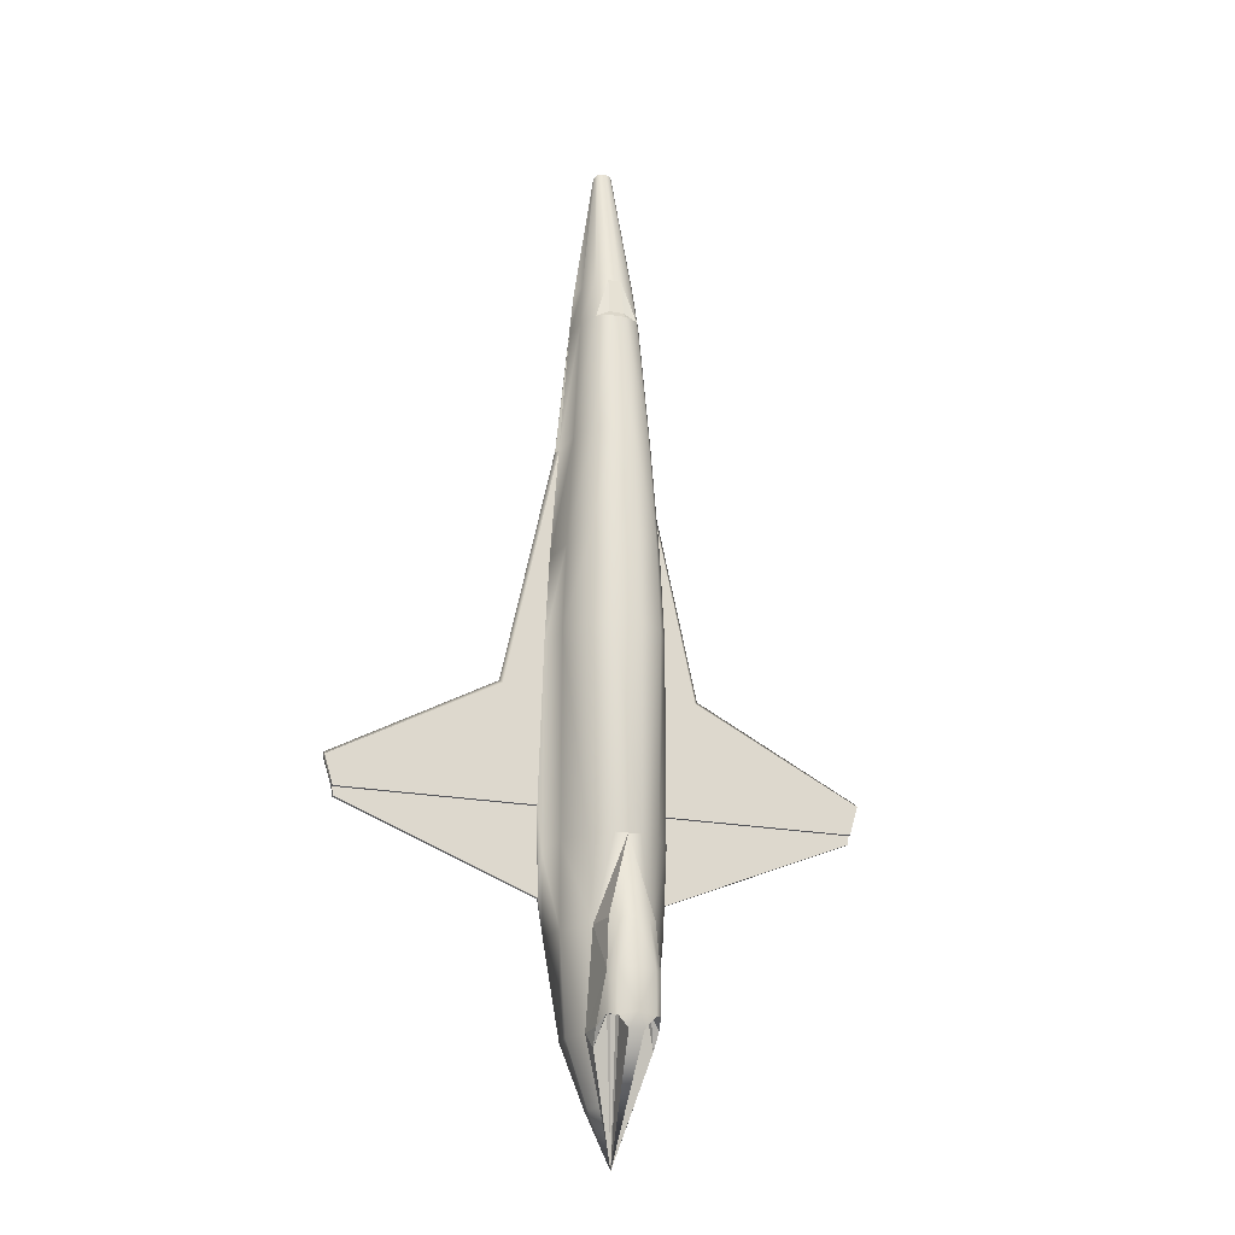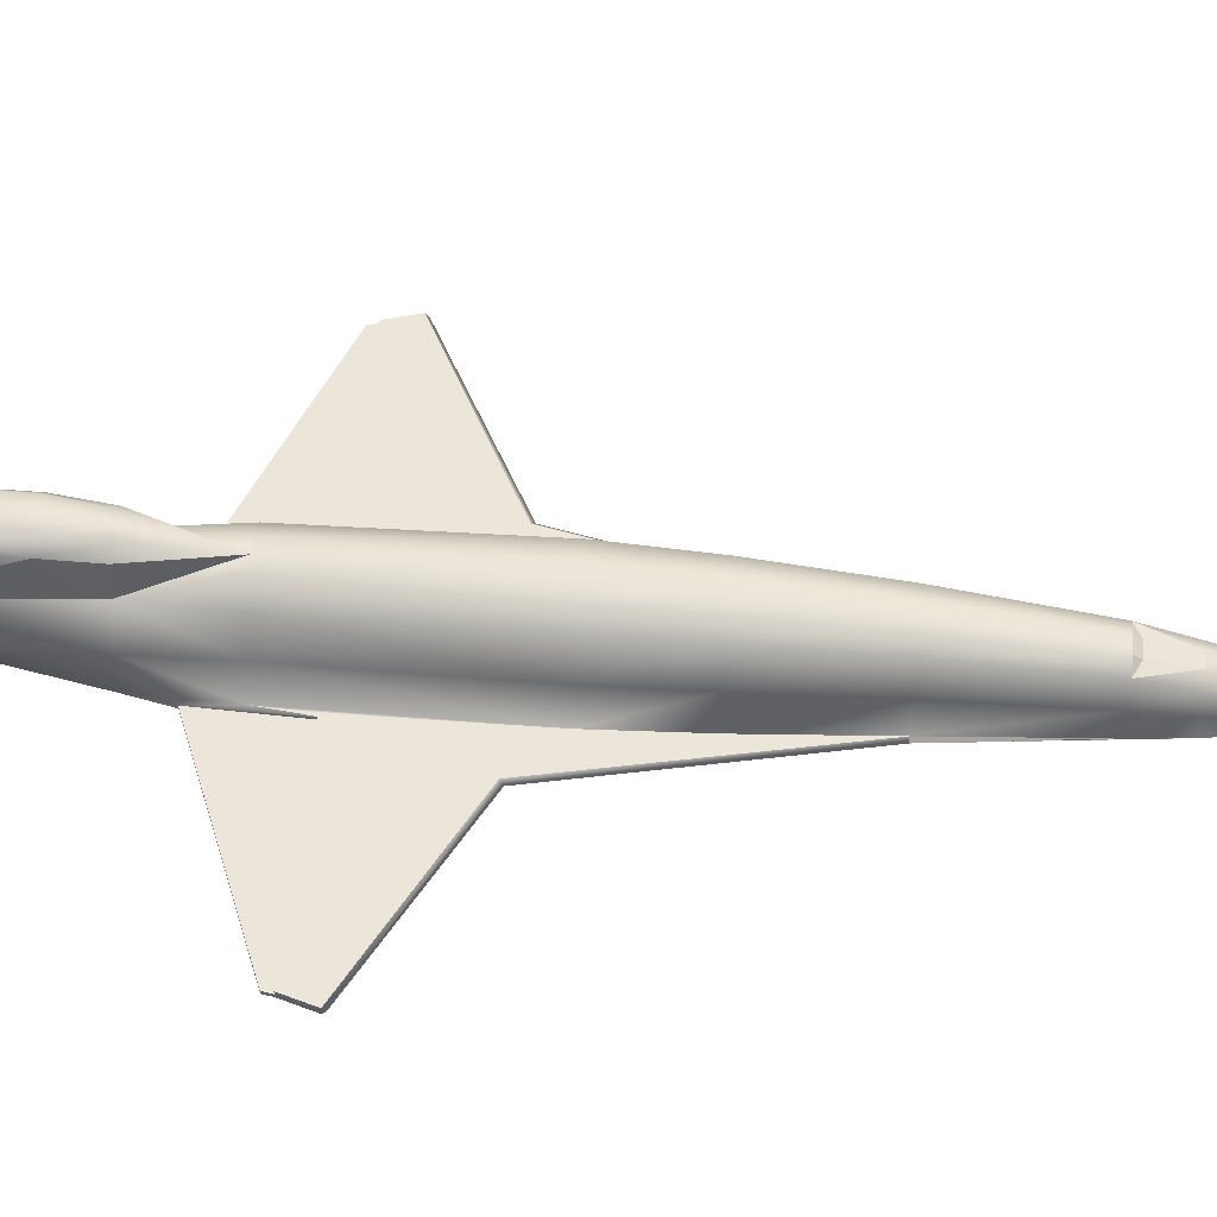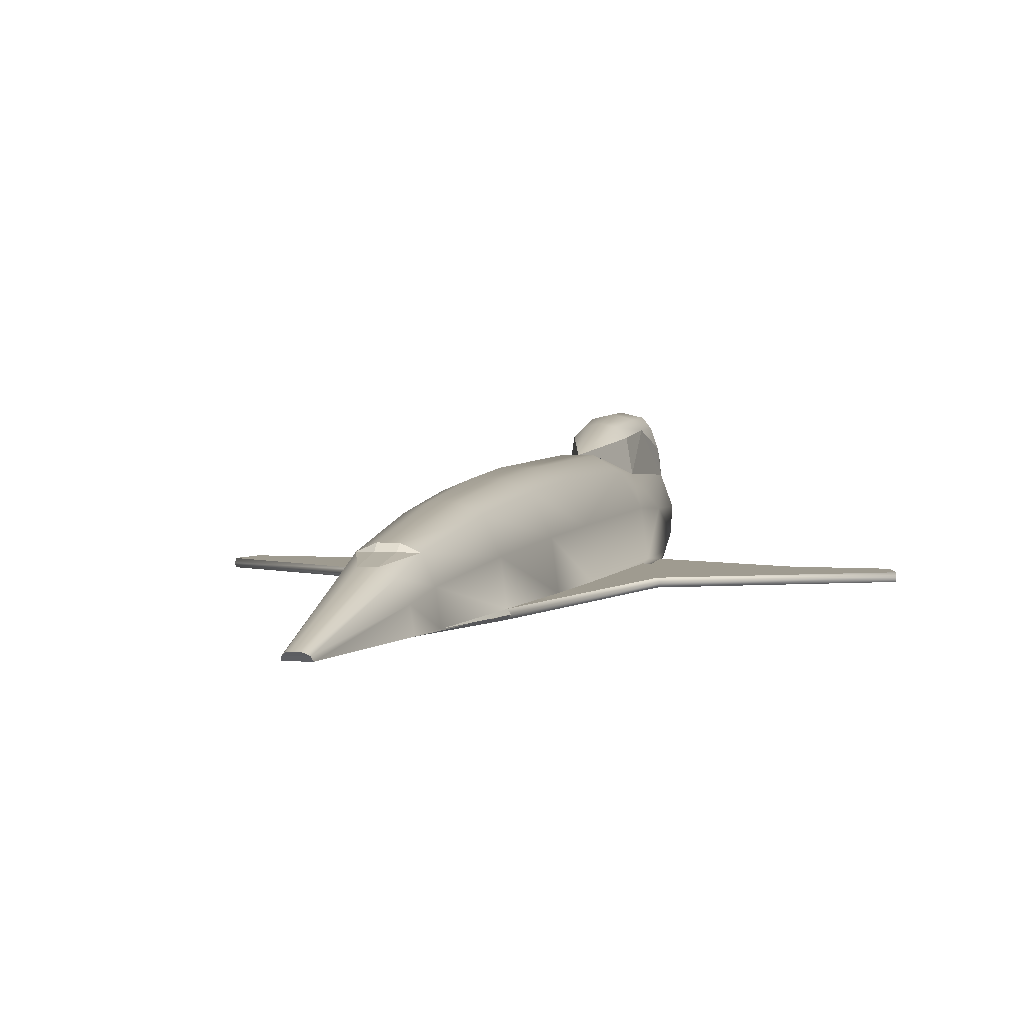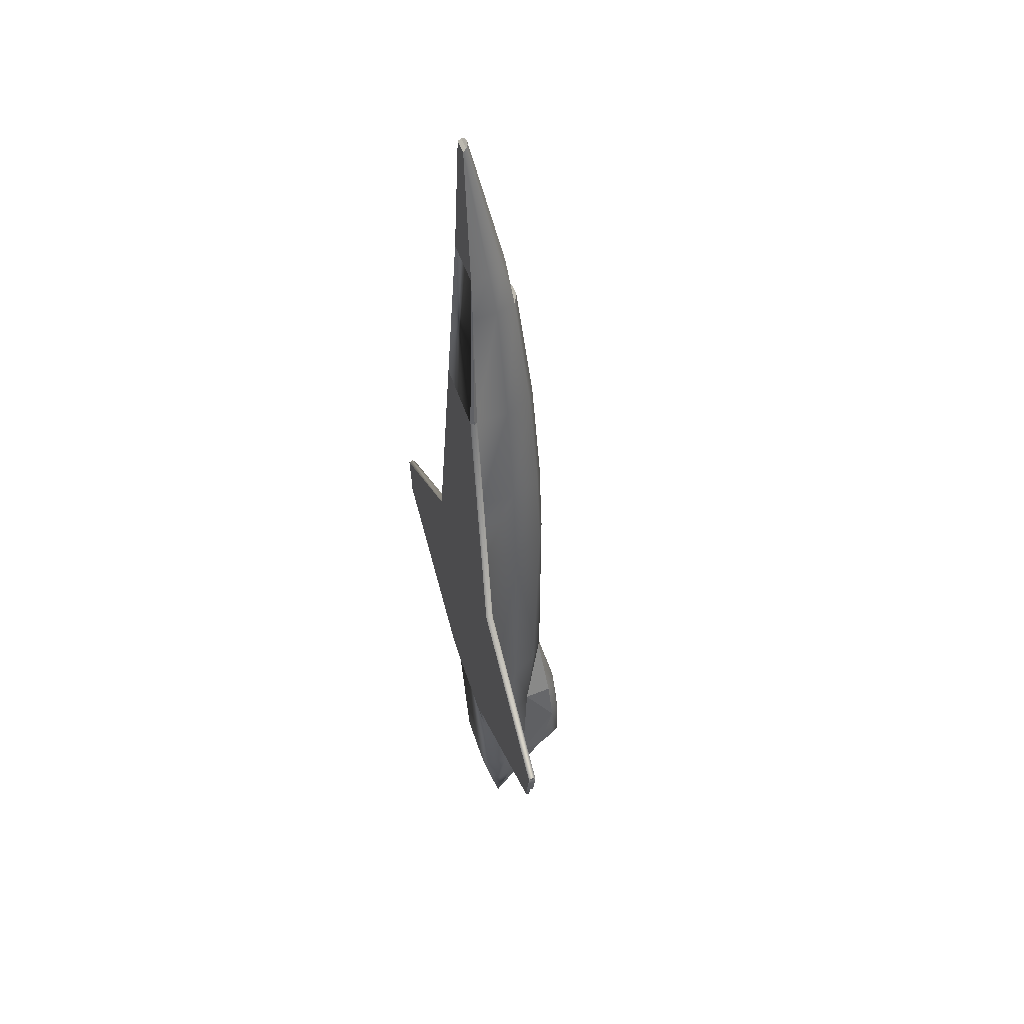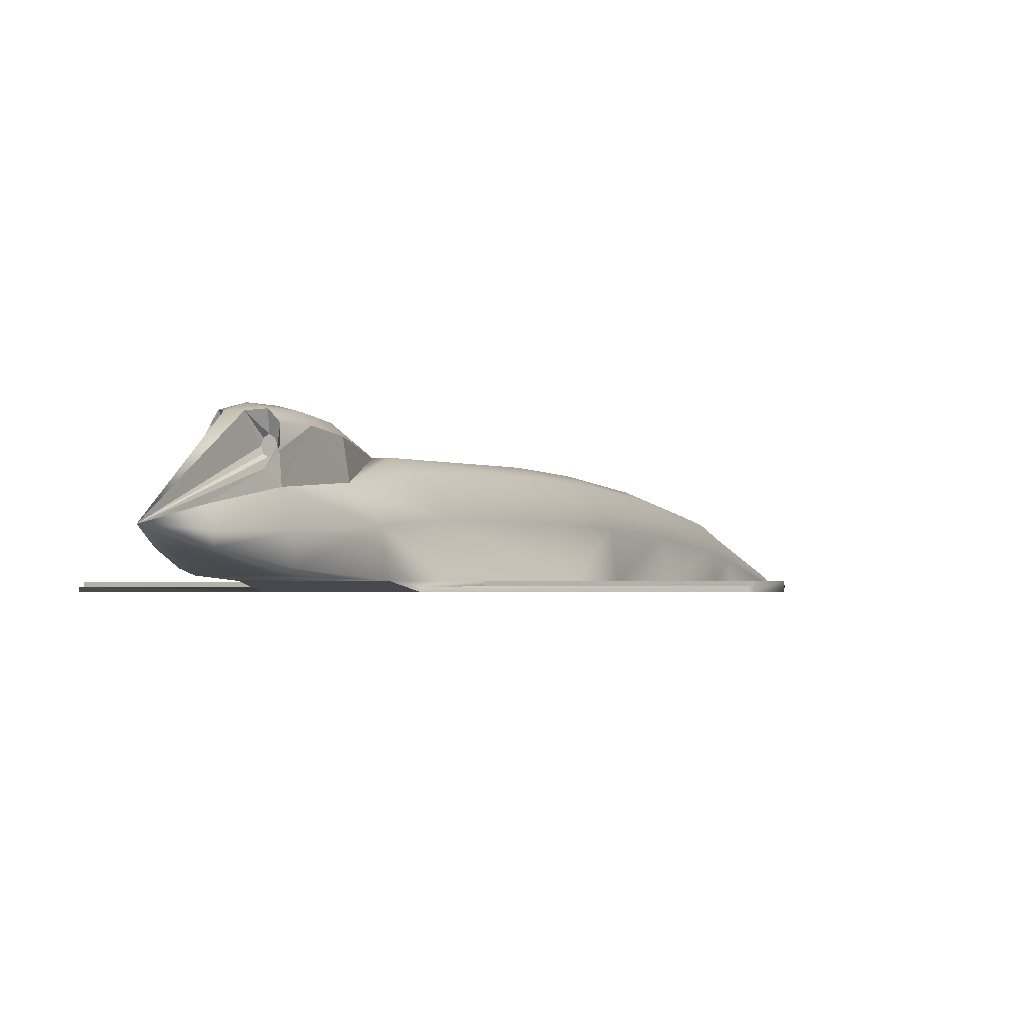
<metadata>
{"format":"obj","ext":"obj","renderer":"f3d","projection":"perspective","resolution":1024,"background":"white","views":[{"elev":-21.5,"azim":161.5,"up":"+Z"},{"elev":55.5,"azim":-85.0,"up":"+Y"},{"elev":4.0,"azim":14.0,"up":"+Y"},{"elev":45.0,"azim":73.5,"up":"+Z"},{"elev":-1.5,"azim":-154.9,"up":"+Y"}]}
</metadata>
<code>
o None_ClipperS_1
v 0.9 0.175 1
v 0.87 0.15 0.9
v 0.9 0.15 1
v -0.9 0.175 1
v -0.87 0.15 0.9
v -0.87 0.175 0.9
v -0.9 0.1625 1.01
v -0.9 0.15 1
v 0.1746 0.313 0.75
v 0.1934 0.175 1.447
v 0.1742 0.3143 1.447
v 0.1608 0.3092 1.753
v 0.1158 0.4087 0.75
v 0.1206 0.4261 1.447
v 0.1112 0.4167 1.753
v 0.04312 0.4549 0.75
v 0.04303 0.4576 1.447
v 0.0397 0.4471 1.753
v -0.04312 0.4549 0.75
v -0.04303 0.4576 1.447
v -0.0397 0.4471 1.753
v -0.1158 0.4087 0.75
v -0.1206 0.4261 1.447
v -0.1112 0.4167 1.753
v -0.1746 0.313 0.75
v -0.1742 0.3143 1.447
v -0.1608 0.3092 1.753
v -0.1938 0.175 0.75
v -0.1934 0.175 1.447
v -0.1784 0.175 1.753
v -0.34 0.1625 1.31
v -0.33 0.175 1.3
v -0.33 0.15 1.3
v 0.34 0.1625 1.31
v 0.9 0.1625 1.01
v 0.33 0.15 1.3
v 0.33 0.175 1.3
v 0.1938 0.175 0.75
v 0.21 0.175 0.9
v -0.2 0.175 0.9
v -0.87 0.1625 0.9
v -0.865 0.15 0.87
v -0.865 0.1625 0.87
v 0.87 0.1625 0.9
v 0.865 0.15 0.87
v 0.865 0.1625 0.87
v 0.2 0.15 0.6
v 0.2 0.1625 0.6
v 0.21 0.1625 0.9
v -0.21 0.175 0.9
v -0.21 0.1625 0.9
v -0.2 0.1625 0.6
v 0.1871 0.175 0.47
v 0.1686 0.2936 0.47
v 0.09165 0.3887 0.47
v -0.09165 0.3887 0.47
v -0.1871 0.175 0.47
v -0.1686 0.2936 0.47
v 0 0.4549 0.75
v 0 0.53 0.47
v 0.045 0.52 0.47
v 0.075 0.49 0.47
v -0.045 0.52 0.47
v -0.075 0.49 0.47
v -0.2 0.15 0.6
v 0 0.285 -0.25
v 0.025 0.53 0.13
v -0.025 0.53 0.13
v 0.1086 0.3689 0.14
v 0.07071 0.2756 -0.07
v 0.1425 0.2771 0.14
v 0.04893 0.3281 -0.07
v -0.1425 0.2771 0.14
v -0.07071 0.2756 -0.07
v -0.1086 0.3689 0.14
v -0.04893 0.3281 -0.07
v 0 0.55 0.18
v -0.06 0.535 0.1675
v 0.06 0.535 0.1675
v 0 0.55 0.31
v -0.06 0.535 0.31
v -0.085 0.505 0.31
v -0.085 0.505 0.175
v -0.1 0.445 0.145
v 0.085 0.505 0.31
v 0.085 0.505 0.175
v 0.1 0.445 0.145
v 0.06 0.535 0.31
v 0.1 0.185 0.14
v -0.1 0.185 0.14
v 0.1381 0.2 0.14
v -0.1381 0.2 0.14
v -0.04 0.235 -0.07
v 0.04 0.235 -0.07
v 0.06848 0.24 -0.07
v -0.06848 0.24 -0.07
v 0.1784 0.175 1.753
v 0.1354 0.2943 2.15
v 0.09368 0.3901 2.15
v 0.03343 0.417 2.15
v -0.03343 0.417 2.15
v -0.09368 0.3901 2.15
v -0.1354 0.2943 2.15
v -0.1503 0.175 2.15
v -0.1503 0.15 2.15
v -0.1603 0.1625 2.15
v 0.1503 0.15 2.15
v 0.1503 0.175 2.15
v 0.1603 0.1625 2.15
v 0.1023 0.175 2.753
v -0.1023 0.175 2.753
v -0.02595 0.3584 2.597
v -0.07271 0.3379 2.597
v -0.1051 0.2654 2.597
v 0.1051 0.2654 2.597
v 0.1166 0.175 2.597
v 0.07271 0.3379 2.597
v 0.02595 0.3584 2.597
v 0.09218 0.243 2.753
v 0.03324 0.175 3.23
v 0.02995 0.1865 3.24
v 0.06379 0.2976 2.753
v 0.02073 0.1937 3.248
v 0.02277 0.3191 2.753
v 0.007397 0.1964 3.25
v -0.02277 0.3191 2.753
v -0.007397 0.1964 3.25
v -0.06379 0.2976 2.753
v -0.02073 0.1937 3.248
v -0.09218 0.243 2.753
v -0.02995 0.1865 3.24
v -0.1166 0.175 2.597
v -0.03324 0.175 3.23
v 0.87 0.175 0.9
f 1 3 2
f 4 6 5
f 7 4 8
f 9 11 10
f 11 12 10
f 13 14 11
f 14 15 11
f 16 17 14
f 17 18 15
f 19 20 17
f 20 21 18
f 22 23 19
f 23 24 20
f 25 26 22
f 26 27 24
f 28 29 25
f 29 30 27
f 31 32 7
f 31 7 33
f 34 36 35
f 34 35 37
f 10 39 38
f 29 28 40
f 41 43 42
f 44 2 45
f 46 45 47
f 48 38 39
f 39 49 48
f 50 52 51
f 52 50 28
f 53 54 38
f 9 54 55
f 25 22 56
f 57 28 58
f 59 61 60
f 61 59 62
f 63 64 59
f 59 60 63
f 22 19 56
f 13 55 16
f 59 56 19
f 59 16 55
f 38 48 53
f 28 57 52
f 48 47 53
f 52 57 65
f 66 68 67
f 69 71 70
f 72 70 66
f 73 75 74
f 74 76 66
f 77 67 68
f 77 68 78
f 77 79 67
f 80 77 81
f 81 77 78
f 81 78 82
f 78 83 82
f 82 83 84
f 85 87 86
f 79 85 86
f 88 85 79
f 88 79 77
f 80 88 77
f 58 56 75
f 55 54 69
f 62 85 61
f 61 85 88
f 60 88 80
f 60 61 88
f 60 81 63
f 60 80 81
f 63 81 82
f 64 63 82
f 57 90 89
f 89 91 53
f 90 57 92
f 93 94 89
f 95 91 89
f 96 93 90
f 66 95 94
f 66 94 93
f 66 93 96
f 71 91 95
f 70 95 66
f 92 73 96
f 96 74 66
f 57 58 92
f 54 53 91
f 12 98 97
f 15 99 12
f 18 100 15
f 21 101 18
f 24 102 101
f 27 103 102
f 30 104 103
f 104 32 31
f 105 106 31
f 107 36 34
f 108 109 34
f 110 105 111
f 101 102 112
f 102 103 113
f 114 103 104
f 115 116 108
f 99 117 98
f 100 118 99
f 118 100 101
f 115 119 116
f 119 121 120
f 117 122 115
f 122 123 121
f 124 125 123
f 126 127 125
f 128 129 126
f 114 130 128
f 130 131 128
f 132 111 130
f 111 133 130
f 124 122 117
f 126 113 128
f 43 52 65
f 134 1 2
f 5 8 4
f 10 38 9
f 12 97 10
f 11 9 13
f 15 12 11
f 14 13 16
f 15 14 17
f 17 16 19
f 18 17 20
f 23 20 19
f 24 21 20
f 26 23 22
f 24 23 26
f 29 26 25
f 27 26 29
f 32 4 7
f 7 8 33
f 36 3 35
f 35 1 37
f 42 5 41
f 45 46 44
f 47 48 46
f 54 9 38
f 55 13 9
f 56 58 25
f 28 25 58
f 70 72 69
f 75 76 74
f 75 73 58
f 54 71 69
f 89 53 57
f 89 90 93
f 89 94 95
f 90 92 96
f 95 70 71
f 73 74 96
f 58 73 92
f 91 71 54
f 98 108 97
f 99 98 12
f 100 99 15
f 101 100 18
f 101 21 24
f 102 24 27
f 103 27 30
f 31 106 104
f 31 33 105
f 34 109 107
f 34 37 108
f 105 110 107
f 102 113 112
f 103 114 113
f 104 132 114
f 108 98 115
f 117 115 98
f 118 117 99
f 101 112 118
f 119 110 116
f 120 110 119
f 122 119 115
f 121 119 122
f 123 122 124
f 125 124 126
f 129 127 126
f 128 113 114
f 131 129 128
f 130 114 132
f 133 131 130
f 65 42 43
o None_ClipperS_3
v -0.02595 0.3584 2.597
v 0.025 0.34 2.62
v -0.025 0.34 2.62
v 0.02595 0.3584 2.597
v 0.07271 0.3379 2.597
v -0.07271 0.3379 2.597
f 135 137 136
f 138 136 139
f 135 140 137
f 138 135 136
o None_ClipperS_2
v 0 0.4549 0.75
v 0.075 0.49 0.47
v 0.09165 0.3887 0.47
v -0.09165 0.3887 0.47
v -0.075 0.49 0.47
v -0.2 0.15 0.6
v 0.1871 0.175 0.47
v -0.1871 0.175 0.47
v 0.095 0.405 0.09
v 0 0.285 -0.25
v 0.04893 0.3281 -0.07
v -0.095 0.405 0.09
v -0.04893 0.3281 -0.07
v 0.1 0.445 0.145
v 0.1086 0.3689 0.14
v -0.1086 0.3689 0.14
v -0.1 0.445 0.145
v -0.085 0.505 0.31
v 0.085 0.505 0.31
v 0.03324 0.175 3.23
v -0.1023 0.175 2.753
v -0.03324 0.175 3.23
v 0.33 0.15 1.3
v -0.865 0.15 0.87
v -0.33 0.15 1.3
v 0.21 0.1625 0.9
v 0.865 0.1625 0.87
v 0.87 0.1625 0.9
v -0.21 0.1625 0.9
v -0.865 0.1625 0.87
v -0.2 0.1625 0.6
v 0.87 0.175 0.9
v -0.87 0.175 0.9
v -0.21 0.175 0.9
v -0.33 0.175 1.3
v -0.2 0.175 0.9
v 0.1934 0.175 1.447
v 0.21 0.175 0.9
v 0.33 0.175 1.3
v 0.2 0.15 0.6
v 0.1023 0.175 2.753
v 0.87 0.15 0.9
v 0.9 0.15 1
v 0.865 0.15 0.87
v -0.87 0.15 0.9
v -0.9 0.15 1
v -0.1503 0.15 2.15
v 0.1503 0.15 2.15
v 0.2 0.1625 0.6
v -0.87 0.1625 0.9
v -0.9 0.175 1
v -0.1934 0.175 1.447
v -0.1503 0.175 2.15
v 0.9 0.175 1
v 0.1503 0.175 2.15
f 141 143 142
f 141 145 144
f 146 147 148
f 149 151 150
f 152 150 153
f 154 155 149
f 149 155 151
f 152 153 156
f 157 152 156
f 158 157 156
f 159 155 154
f 145 158 144
f 144 158 156
f 142 143 159
f 143 155 159
f 160 161 162
f 163 164 165
f 166 168 167
f 169 171 170
f 172 168 166
f 173 169 174
f 175 176 173
f 177 179 178
f 147 146 180
f 161 160 181
f 182 163 183
f 146 184 180
f 165 185 186
f 163 187 188
f 146 182 184
f 165 164 185
f 146 163 182
f 163 165 187
f 164 163 146
f 167 189 166
f 170 190 169
f 166 178 172
f 169 173 190
f 173 191 175
f 175 193 192
f 175 192 176
f 194 172 178
f 177 195 179
f 179 194 178
o None_ClipperS_5
v -0.1503 0.15 2.15
v -0.1603 0.1625 2.15
v -0.1023 0.175 2.753
v 0.1503 0.15 2.15
v 0.1023 0.175 2.753
v 0.1603 0.1625 2.15
v -0.1503 0.175 2.15
v -0.1166 0.175 2.597
v 0.1503 0.175 2.15
v 0.1166 0.175 2.597
f 196 197 198
f 199 200 201
f 202 203 197
f 204 201 205
o None_ClipperS
v 0.9 0.1625 1.01
v 0.9 0.175 1
v 0.9 0.15 1
f 206 207 208
o None_ClipperS_4
v 0.025 0.34 2.62
v 0.02277 0.3191 2.753
v -0.025 0.34 2.62
v 0.07271 0.3379 2.597
v -0.07271 0.3379 2.597
v -0.02277 0.3191 2.753
v 0.07 0.4575 0.19
v 0.095 0.405 0.09
v 0.1 0.445 0.145
v 0.03 0.4575 0.19
v 0.025 0.53 0.13
v 0 0.285 -0.25
v -0.03 0.4575 0.19
v -0.025 0.53 0.13
v -0.07 0.4575 0.19
v -0.1 0.445 0.145
v -0.095 0.405 0.09
v 0.06 0.535 0.1675
v 0.05 0.4825 0.19
v 0.085 0.505 0.175
v 0.036 0.475 0.19
v 0.064 0.475 0.19
v 0.036 0.441 0.19
v 0.05 0.4325 0.19
v 0.064 0.441 0.19
v -0.064 0.441 0.19
v -0.05 0.4325 0.19
v -0.036 0.441 0.19
v -0.085 0.505 0.175
v -0.064 0.475 0.19
v -0.05 0.4825 0.19
v -0.036 0.475 0.19
v -0.06 0.535 0.1675
f 209 211 210
f 209 210 212
f 213 214 211
f 215 217 216
f 218 220 219
f 221 222 220
f 223 225 224
f 226 228 227
f 226 227 219
f 229 219 227
f 219 229 218
f 227 228 230
f 230 228 215
f 215 228 217
f 218 231 220
f 231 232 220
f 232 233 220
f 220 233 216
f 215 216 233
f 223 234 225
f 220 225 234
f 235 220 234
f 236 220 235
f 221 220 236
f 223 224 237
f 238 223 237
f 239 238 237
f 222 221 240
f 240 239 222
f 241 222 239
f 239 237 241
f 211 214 210
o None_ClipperS_6
v 0.007397 0.1964 3.25
v -0.02073 0.1937 3.248
v -0.007397 0.1964 3.25
v 0.02073 0.1937 3.248
v -0.02995 0.1865 3.24
v 0.02995 0.1865 3.24
v -0.03324 0.175 3.23
v 0.036 0.475 0.19
v 0.05 0.4325 0.19
v 0.07 0.4575 0.19
v -0.036 0.475 0.19
v -0.07 0.4575 0.19
v -0.05 0.4325 0.19
v 0.03324 0.175 3.23
v 0.036 0.441 0.19
v 0.03 0.4575 0.19
v 0.064 0.441 0.19
v 0.064 0.475 0.19
v 0.05 0.4825 0.19
v -0.064 0.475 0.19
v -0.05 0.4825 0.19
v -0.064 0.441 0.19
v -0.036 0.441 0.19
v -0.03 0.4575 0.19
f 242 243 244
f 245 246 243
f 247 248 246
f 249 250 251
f 252 253 254
f 243 242 245
f 246 245 247
f 248 247 255
f 256 249 257
f 251 250 258
f 249 259 260
f 250 249 256
f 249 251 259
f 261 252 262
f 254 253 263
f 252 264 265
f 253 252 261
f 252 254 264

</code>
